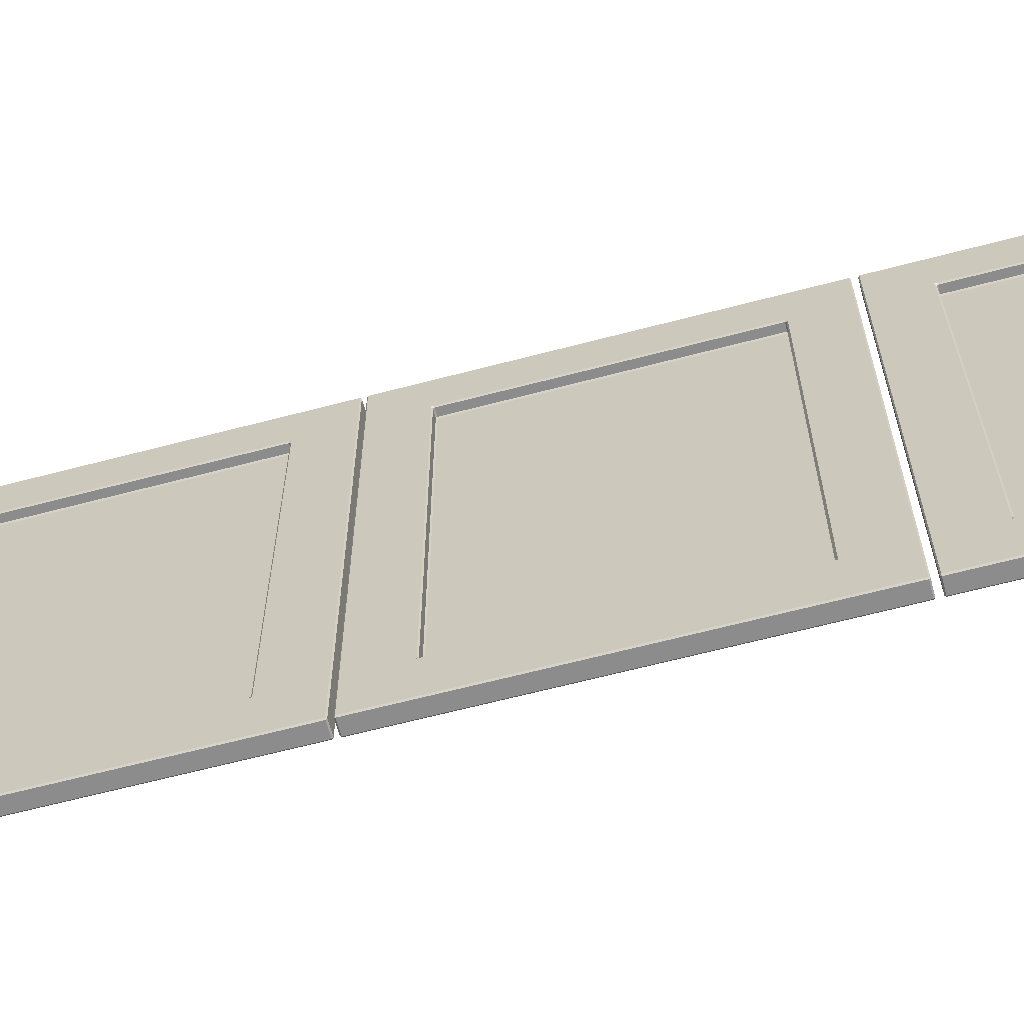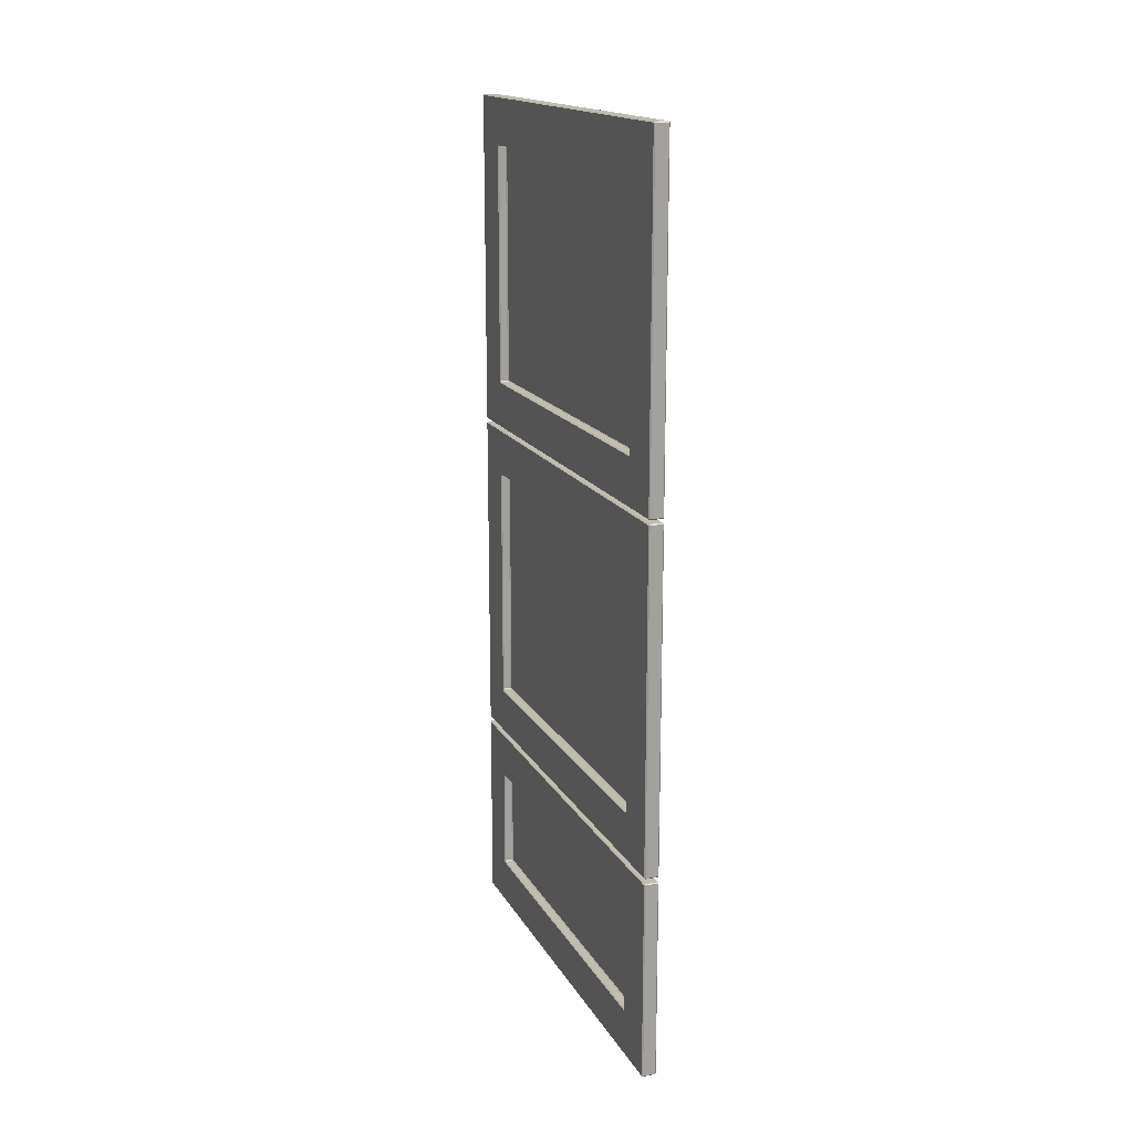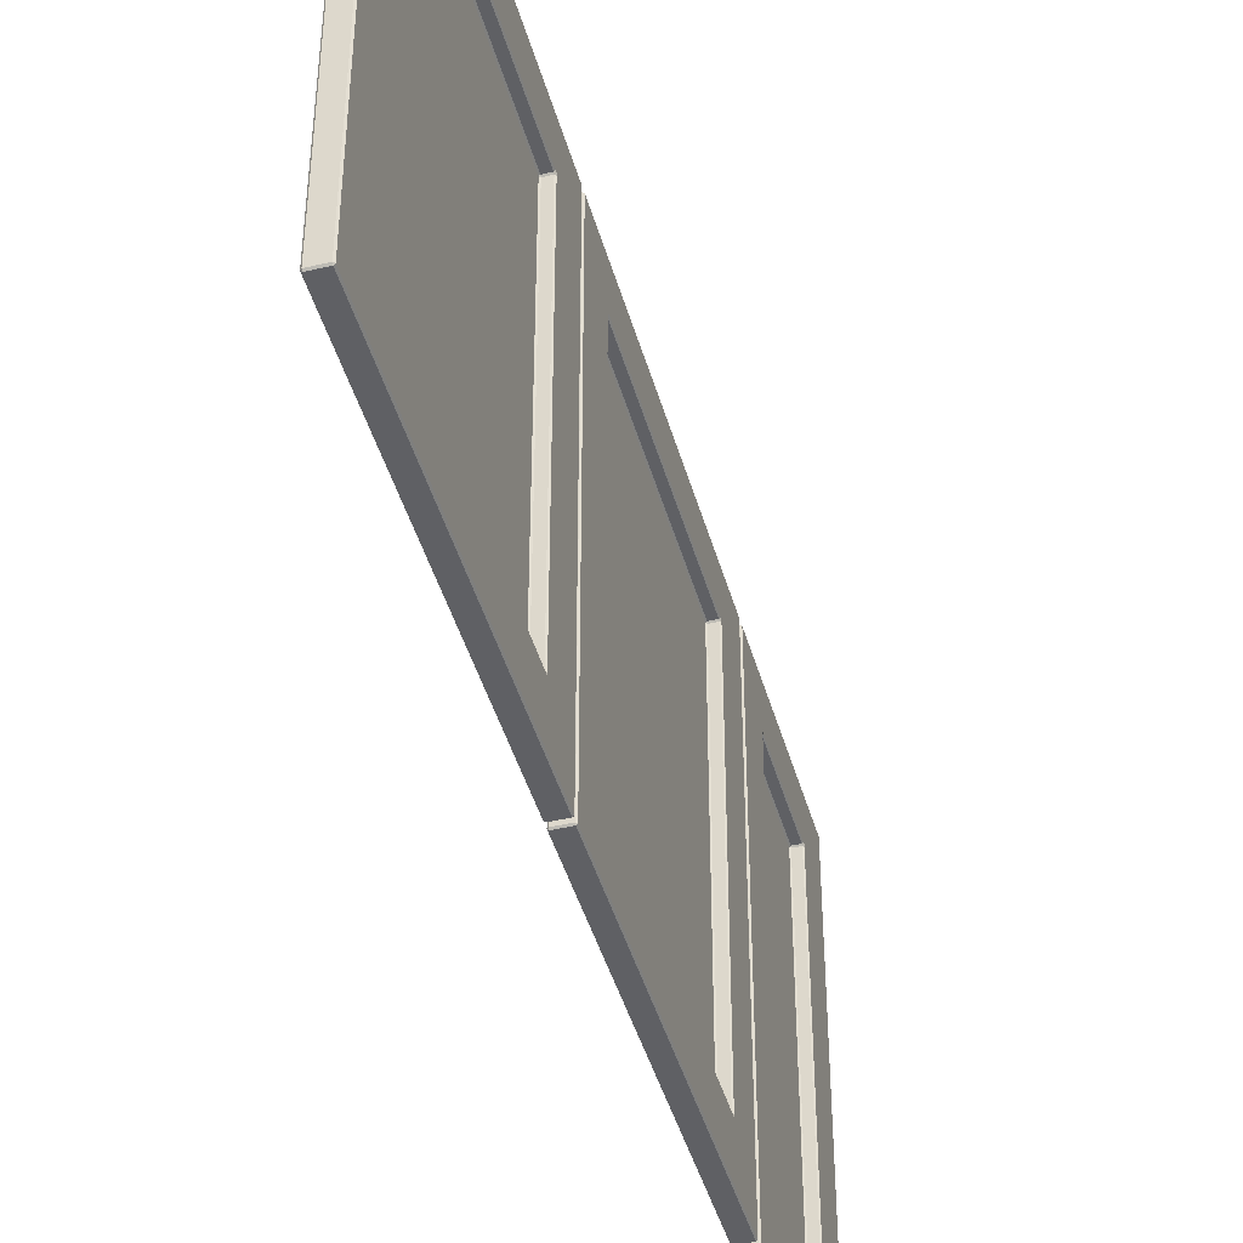
<metadata>
{"format":"obj","ext":"obj","renderer":"f3d","projection":"perspective","resolution":1024,"background":"white","views":[{"elev":-64.2,"azim":104.9,"up":"+Y"},{"elev":16.7,"azim":159.3,"up":"+Z"},{"elev":-44.0,"azim":15.4,"up":"+Y"}]}
</metadata>
<code>
o Doors-Upper-Right_Cube.033
v -2.079 1.617 -1.386
v -2.077 1.617 -1.384
v -2.079 1.615 -1.384
v -2.079 1.617 -0.736
v -2.079 1.615 -0.738
v -2.077 1.617 -0.738
v -2.079 2.467 -1.386
v -2.079 2.469 -1.384
v -2.077 2.467 -1.384
v -2.079 2.467 -0.736
v -2.077 2.467 -0.738
v -2.079 2.469 -0.738
v -2.079 1.702 -0.736
v -2.077 1.702 -0.738
v -2.077 1.706 -0.738
v -2.079 1.706 -0.736
v -2.079 2.377 -0.736
v -2.077 2.377 -0.738
v -2.077 2.381 -0.738
v -2.079 2.381 -0.736
v -2.079 1.702 -1.386
v -2.079 1.706 -1.386
v -2.077 1.706 -1.384
v -2.077 1.702 -1.384
v -2.079 2.377 -1.386
v -2.079 2.381 -1.386
v -2.077 2.381 -1.384
v -2.077 2.377 -1.384
v -2.079 1.615 -1.296
v -2.077 1.617 -1.296
v -2.077 1.617 -1.292
v -2.079 1.615 -1.292
v -2.079 1.615 -0.8301
v -2.077 1.617 -0.8301
v -2.077 1.617 -0.8261
v -2.079 1.615 -0.8261
v -2.079 2.469 -1.296
v -2.079 2.469 -1.292
v -2.077 2.467 -1.292
v -2.077 2.467 -1.296
v -2.079 2.469 -0.8301
v -2.079 2.469 -0.8261
v -2.077 2.467 -0.8261
v -2.077 2.467 -0.8301
v -2.077 1.706 -1.296
v -2.079 1.706 -1.294
v -2.079 1.704 -1.292
v -2.077 1.702 -1.292
v -2.077 1.702 -1.296
v -2.079 1.704 -0.8301
v -2.079 1.706 -0.8281
v -2.077 1.706 -0.8261
v -2.077 1.702 -0.8261
v -2.077 1.702 -0.8301
v -2.077 2.381 -0.8261
v -2.077 2.377 -0.8261
v -2.079 2.377 -0.8281
v -2.079 2.379 -0.8301
v -2.077 2.381 -0.8301
v -2.079 2.379 -1.292
v -2.079 2.377 -1.294
v -2.077 2.377 -1.296
v -2.077 2.381 -1.296
v -2.077 2.381 -1.292
v -2.092 1.704 -0.8301
v -2.094 1.706 -0.8301
v -2.092 1.706 -0.8281
v -2.094 2.377 -0.8301
v -2.092 2.379 -0.8301
v -2.092 2.377 -0.8281
v -2.094 1.706 -1.292
v -2.092 1.704 -1.292
v -2.092 1.706 -1.294
v -2.092 2.379 -1.292
v -2.094 2.377 -1.292
v -2.092 2.377 -1.294
v -2.105 2.467 -0.738
v -2.103 2.467 -0.736
v -2.103 2.469 -0.738
v -2.103 2.469 -0.8301
v -2.105 2.467 -0.8301
v -2.105 2.467 -0.8261
v -2.103 2.469 -0.8261
v -2.103 2.469 -1.296
v -2.105 2.467 -1.296
v -2.105 2.467 -1.292
v -2.103 2.469 -1.292
v -2.103 2.467 -1.386
v -2.105 2.467 -1.384
v -2.103 2.469 -1.384
v -2.103 1.617 -0.736
v -2.105 1.617 -0.738
v -2.103 1.615 -0.738
v -2.105 1.617 -0.8261
v -2.105 1.617 -0.8301
v -2.103 1.615 -0.8301
v -2.103 1.615 -0.8261
v -2.105 1.617 -1.292
v -2.105 1.617 -1.296
v -2.103 1.615 -1.296
v -2.103 1.615 -1.292
v -2.105 1.617 -1.384
v -2.103 1.617 -1.386
v -2.103 1.615 -1.384
v -2.103 2.377 -1.386
v -2.105 2.377 -1.384
v -2.105 2.381 -1.384
v -2.103 2.381 -1.386
v -2.103 1.702 -1.386
v -2.105 1.702 -1.384
v -2.105 1.706 -1.384
v -2.103 1.706 -1.386
v -2.105 2.381 -0.738
v -2.105 2.377 -0.738
v -2.103 2.377 -0.736
v -2.103 2.381 -0.736
v -2.105 1.706 -0.738
v -2.105 1.702 -0.738
v -2.103 1.702 -0.736
v -2.103 1.706 -0.736
v -2.105 1.702 -0.8261
v -2.105 1.706 -0.8261
v -2.105 1.706 -0.8301
v -2.105 1.702 -0.8301
v -2.105 1.702 -1.296
v -2.105 1.702 -1.292
v -2.105 1.706 -1.292
v -2.105 1.706 -1.296
v -2.105 2.381 -0.8261
v -2.105 2.381 -0.8301
v -2.105 2.377 -0.8301
v -2.105 2.377 -0.8261
v -2.105 2.381 -1.296
v -2.105 2.377 -1.296
v -2.105 2.377 -1.292
v -2.105 2.381 -1.292
v -2.105 2.381 -1.953
v -2.105 2.377 -1.953
v -2.105 2.377 -1.949
v -2.105 2.381 -1.949
v -2.105 2.381 -1.483
v -2.105 2.381 -1.487
v -2.105 2.377 -1.487
v -2.105 2.377 -1.483
v -2.105 1.702 -1.953
v -2.105 1.702 -1.949
v -2.105 1.706 -1.949
v -2.105 1.706 -1.953
v -2.105 1.702 -1.483
v -2.105 1.706 -1.483
v -2.105 1.706 -1.487
v -2.105 1.702 -1.487
v -2.105 1.706 -1.395
v -2.105 1.702 -1.395
v -2.103 1.702 -1.393
v -2.103 1.706 -1.393
v -2.105 2.381 -1.395
v -2.105 2.377 -1.395
v -2.103 2.377 -1.393
v -2.103 2.381 -1.393
v -2.105 1.706 -2.042
v -2.103 1.706 -2.044
v -2.103 1.702 -2.044
v -2.105 1.702 -2.042
v -2.105 2.381 -2.042
v -2.103 2.381 -2.044
v -2.103 2.377 -2.044
v -2.105 2.377 -2.042
v -2.105 1.617 -2.042
v -2.103 1.617 -2.044
v -2.103 1.615 -2.042
v -2.105 1.617 -1.949
v -2.105 1.617 -1.953
v -2.103 1.615 -1.953
v -2.103 1.615 -1.949
v -2.105 1.617 -1.483
v -2.105 1.617 -1.487
v -2.103 1.615 -1.487
v -2.103 1.615 -1.483
v -2.103 1.617 -1.393
v -2.105 1.617 -1.395
v -2.103 1.615 -1.395
v -2.103 2.467 -2.044
v -2.105 2.467 -2.042
v -2.103 2.469 -2.042
v -2.105 2.467 -1.949
v -2.103 2.469 -1.949
v -2.103 2.469 -1.953
v -2.105 2.467 -1.953
v -2.105 2.467 -1.483
v -2.103 2.469 -1.483
v -2.103 2.469 -1.487
v -2.105 2.467 -1.487
v -2.105 2.467 -1.395
v -2.103 2.467 -1.393
v -2.103 2.469 -1.395
v -2.092 2.379 -1.949
v -2.094 2.377 -1.949
v -2.092 2.377 -1.951
v -2.094 1.706 -1.949
v -2.092 1.704 -1.949
v -2.092 1.706 -1.951
v -2.094 2.377 -1.487
v -2.092 2.379 -1.487
v -2.092 2.377 -1.485
v -2.092 1.704 -1.487
v -2.094 1.706 -1.487
v -2.092 1.706 -1.485
v -2.079 2.379 -1.949
v -2.079 2.377 -1.951
v -2.077 2.377 -1.953
v -2.077 2.381 -1.953
v -2.077 2.381 -1.949
v -2.079 2.379 -1.487
v -2.077 2.381 -1.487
v -2.077 2.381 -1.483
v -2.077 2.377 -1.483
v -2.079 2.377 -1.485
v -2.079 1.704 -1.487
v -2.079 1.706 -1.485
v -2.077 1.706 -1.483
v -2.077 1.702 -1.483
v -2.077 1.702 -1.487
v -2.079 1.704 -1.949
v -2.077 1.702 -1.949
v -2.077 1.702 -1.953
v -2.077 1.706 -1.953
v -2.079 1.706 -1.951
v -2.079 2.469 -1.487
v -2.079 2.469 -1.483
v -2.077 2.467 -1.483
v -2.077 2.467 -1.487
v -2.079 2.469 -1.953
v -2.079 2.469 -1.949
v -2.077 2.467 -1.949
v -2.077 2.467 -1.953
v -2.079 1.615 -1.487
v -2.077 1.617 -1.487
v -2.077 1.617 -1.483
v -2.079 1.615 -1.483
v -2.079 1.615 -1.953
v -2.077 1.617 -1.953
v -2.077 1.617 -1.949
v -2.079 1.615 -1.949
v -2.079 2.377 -2.044
v -2.079 2.381 -2.044
v -2.077 2.381 -2.042
v -2.077 2.377 -2.042
v -2.079 1.702 -2.044
v -2.079 1.706 -2.044
v -2.077 1.706 -2.042
v -2.077 1.702 -2.042
v -2.079 2.377 -1.393
v -2.077 2.377 -1.395
v -2.077 2.381 -1.395
v -2.079 2.381 -1.393
v -2.079 1.702 -1.393
v -2.077 1.702 -1.395
v -2.077 1.706 -1.395
v -2.079 1.706 -1.393
v -2.079 2.467 -1.393
v -2.077 2.467 -1.395
v -2.079 2.469 -1.395
v -2.079 2.467 -2.044
v -2.079 2.469 -2.042
v -2.077 2.467 -2.042
v -2.079 1.617 -1.393
v -2.079 1.615 -1.395
v -2.077 1.617 -1.395
v -2.079 1.617 -2.044
v -2.077 1.617 -2.042
v -2.079 1.615 -2.042
v -2.079 1.617 -2.439
v -2.077 1.617 -2.437
v -2.079 1.615 -2.437
v -2.079 1.617 -2.053
v -2.079 1.615 -2.055
v -2.077 1.617 -2.055
v -2.079 2.467 -2.439
v -2.079 2.469 -2.437
v -2.077 2.467 -2.437
v -2.079 2.467 -2.053
v -2.077 2.467 -2.055
v -2.079 2.469 -2.055
v -2.079 1.702 -2.053
v -2.077 1.702 -2.055
v -2.077 1.706 -2.055
v -2.079 1.706 -2.053
v -2.079 2.377 -2.053
v -2.077 2.377 -2.055
v -2.077 2.381 -2.055
v -2.079 2.381 -2.053
v -2.079 1.702 -2.439
v -2.079 1.706 -2.439
v -2.077 1.706 -2.437
v -2.077 1.702 -2.437
v -2.079 2.377 -2.439
v -2.079 2.381 -2.439
v -2.077 2.381 -2.437
v -2.077 2.377 -2.437
v -2.079 1.615 -2.349
v -2.077 1.617 -2.349
v -2.077 1.617 -2.345
v -2.079 1.615 -2.345
v -2.079 1.615 -2.147
v -2.077 1.617 -2.147
v -2.077 1.617 -2.143
v -2.079 1.615 -2.143
v -2.079 2.469 -2.349
v -2.079 2.469 -2.345
v -2.077 2.467 -2.345
v -2.077 2.467 -2.349
v -2.079 2.469 -2.147
v -2.079 2.469 -2.143
v -2.077 2.467 -2.143
v -2.077 2.467 -2.147
v -2.077 1.706 -2.349
v -2.079 1.706 -2.347
v -2.079 1.704 -2.345
v -2.077 1.702 -2.345
v -2.077 1.702 -2.349
v -2.079 1.704 -2.147
v -2.079 1.706 -2.145
v -2.077 1.706 -2.143
v -2.077 1.702 -2.143
v -2.077 1.702 -2.147
v -2.077 2.381 -2.143
v -2.077 2.377 -2.143
v -2.079 2.377 -2.145
v -2.079 2.379 -2.147
v -2.077 2.381 -2.147
v -2.079 2.379 -2.345
v -2.079 2.377 -2.347
v -2.077 2.377 -2.349
v -2.077 2.381 -2.349
v -2.077 2.381 -2.345
v -2.092 1.704 -2.147
v -2.094 1.706 -2.147
v -2.092 1.706 -2.145
v -2.094 2.377 -2.147
v -2.092 2.379 -2.147
v -2.092 2.377 -2.145
v -2.094 1.706 -2.345
v -2.092 1.704 -2.345
v -2.092 1.706 -2.347
v -2.092 2.379 -2.345
v -2.094 2.377 -2.345
v -2.092 2.377 -2.347
v -2.105 2.467 -2.055
v -2.103 2.467 -2.053
v -2.103 2.469 -2.055
v -2.103 2.469 -2.147
v -2.105 2.467 -2.147
v -2.105 2.467 -2.143
v -2.103 2.469 -2.143
v -2.103 2.469 -2.349
v -2.105 2.467 -2.349
v -2.105 2.467 -2.345
v -2.103 2.469 -2.345
v -2.103 2.467 -2.439
v -2.105 2.467 -2.437
v -2.103 2.469 -2.437
v -2.103 1.617 -2.053
v -2.105 1.617 -2.055
v -2.103 1.615 -2.055
v -2.105 1.617 -2.143
v -2.105 1.617 -2.147
v -2.103 1.615 -2.147
v -2.103 1.615 -2.143
v -2.105 1.617 -2.345
v -2.105 1.617 -2.349
v -2.103 1.615 -2.349
v -2.103 1.615 -2.345
v -2.105 1.617 -2.437
v -2.103 1.617 -2.439
v -2.103 1.615 -2.437
v -2.103 2.377 -2.439
v -2.105 2.377 -2.437
v -2.105 2.381 -2.437
v -2.103 2.381 -2.439
v -2.103 1.702 -2.439
v -2.105 1.702 -2.437
v -2.105 1.706 -2.437
v -2.103 1.706 -2.439
v -2.105 2.381 -2.055
v -2.105 2.377 -2.055
v -2.103 2.377 -2.053
v -2.103 2.381 -2.053
v -2.105 1.706 -2.055
v -2.105 1.702 -2.055
v -2.103 1.702 -2.053
v -2.103 1.706 -2.053
v -2.105 1.702 -2.143
v -2.105 1.706 -2.143
v -2.105 1.706 -2.147
v -2.105 1.702 -2.147
v -2.105 1.702 -2.349
v -2.105 1.702 -2.345
v -2.105 1.706 -2.345
v -2.105 1.706 -2.349
v -2.105 2.381 -2.143
v -2.105 2.381 -2.147
v -2.105 2.377 -2.147
v -2.105 2.377 -2.143
v -2.105 2.381 -2.349
v -2.105 2.377 -2.349
v -2.105 2.377 -2.345
v -2.105 2.381 -2.345
f 3 29 100 104
f 41 38 87 80
f 36 5 93 97
f 32 33 96 101
f 25 22 112 105
f 37 8 90 84
f 50 47 72 65
f 12 42 83 79
f 60 58 69 74
f 57 51 67 70
f 75 68 66 71
f 46 61 76 73
f 77 82 129 113
f 16 17 115 120
f 39 44 59 64
f 20 10 78 116
f 7 26 108 88
f 48 54 34 31
f 4 13 119 91
f 9 40 63 27
f 28 62 45 23
f 30 2 24 49
f 43 11 19 55
f 56 18 15 52
f 53 14 6 35
f 99 125 110 102
f 85 89 107 133
f 168 161 148 138
f 86 136 130 81
f 135 127 123 131
f 126 98 95 124
f 106 111 128 134
f 114 132 122 117
f 92 118 121 94
f 194 190 141 157
f 186 140 142 193
f 146 172 177 152
f 267 257 155 180
f 173 145 164 169
f 158 144 150 153
f 189 184 165 137
f 139 147 151 143
f 181 154 149 176
f 260 253 159 156
f 256 261 195 160
f 249 270 170 163
f 245 250 162 167
f 264 246 166 183
f 272 241 174 171
f 244 237 178 175
f 240 268 182 179
f 233 265 185 188
f 229 234 187 192
f 263 230 191 196
f 209 214 204 197
f 228 210 199 202
f 218 220 208 205
f 198 203 207 200
f 219 224 201 206
f 266 236 212 247
f 217 254 259 221
f 248 211 227 251
f 235 232 215 213
f 225 223 238 243
f 231 262 255 216
f 242 271 252 226
f 222 258 269 239
f 293 273 375 381
f 275 301 372 376
f 313 310 359 352
f 308 277 365 369
f 304 305 368 373
f 297 294 384 377
f 309 280 362 356
f 322 319 344 337
f 284 314 355 351
f 332 330 341 346
f 329 323 339 342
f 347 340 338 343
f 318 333 348 345
f 349 354 401 385
f 288 289 387 392
f 311 316 331 336
f 292 282 350 388
f 279 298 380 360
f 320 326 306 303
f 276 285 391 363
f 281 312 335 299
f 300 334 317 295
f 302 274 296 321
f 315 283 291 327
f 328 290 287 324
f 325 286 278 307
f 371 397 382 374
f 357 361 379 405
f 358 408 402 353
f 407 399 395 403
f 398 370 367 396
f 378 383 400 406
f 386 404 394 389
f 364 390 393 366
f 1 2 3
f 4 5 6
f 7 8 9
f 10 11 12
f 13 14 15 16
f 17 18 19 20
f 21 22 23 24
f 25 26 27 28
f 29 30 31 32
f 33 34 35 36
f 37 38 39 40
f 41 42 43 44
f 45 46 47 48 49
f 50 51 52 53 54
f 55 56 57 58 59
f 60 61 62 63 64
f 65 66 67
f 68 69 70
f 71 72 73
f 74 75 76
f 77 78 79
f 80 81 82 83
f 84 85 86 87
f 88 89 90
f 91 92 93
f 94 95 96 97
f 98 99 100 101
f 102 103 104
f 105 106 107 108
f 109 110 111 112
f 113 114 115 116
f 117 118 119 120
f 121 122 123 124
f 125 126 127 128
f 129 130 131 132
f 133 134 135 136
f 137 138 139 140
f 141 142 143 144
f 145 146 147 148
f 149 150 151 152
f 153 154 155 156
f 157 158 159 160
f 161 162 163 164
f 165 166 167 168
f 169 170 171
f 172 173 174 175
f 176 177 178 179
f 180 181 182
f 183 184 185
f 186 187 188 189
f 190 191 192 193
f 194 195 196
f 197 198 199
f 200 201 202
f 203 204 205
f 206 207 208
f 209 210 211 212 213
f 214 215 216 217 218
f 219 220 221 222 223
f 224 225 226 227 228
f 229 230 231 232
f 233 234 235 236
f 237 238 239 240
f 241 242 243 244
f 245 246 247 248
f 249 250 251 252
f 253 254 255 256
f 257 258 259 260
f 261 262 263
f 264 265 266
f 267 268 269
f 270 271 272
f 273 274 275
f 276 277 278
f 279 280 281
f 282 283 284
f 285 286 287 288
f 289 290 291 292
f 293 294 295 296
f 297 298 299 300
f 301 302 303 304
f 305 306 307 308
f 309 310 311 312
f 313 314 315 316
f 317 318 319 320 321
f 322 323 324 325 326
f 327 328 329 330 331
f 332 333 334 335 336
f 337 338 339
f 340 341 342
f 343 344 345
f 346 347 348
f 349 350 351
f 352 353 354 355
f 356 357 358 359
f 360 361 362
f 363 364 365
f 366 367 368 369
f 370 371 372 373
f 374 375 376
f 377 378 379 380
f 381 382 383 384
f 385 386 387 388
f 389 390 391 392
f 393 394 395 396
f 397 398 399 400
f 401 402 403 404
f 405 406 407 408
f 6 14 13 4
f 15 18 17 16
f 10 20 19 11
f 1 21 24 2
f 22 25 28 23
f 9 27 26 7
f 2 30 29 3
f 31 34 33 32
f 5 36 35 6
f 8 37 40 9
f 38 41 44 39
f 11 43 42 12
f 23 45 49 24
f 47 50 54 48
f 14 53 52 15
f 18 56 55 19
f 58 60 64 59
f 27 63 62 28
f 30 49 48 31
f 34 54 53 35
f 45 62 61 46
f 51 57 56 52
f 39 64 63 40
f 43 55 59 44
f 50 65 67 51
f 66 68 70 67
f 57 70 69 58
f 60 74 76 61
f 73 76 75 71
f 46 73 72 47
f 68 75 74 69
f 65 72 71 66
f 41 80 83 42
f 79 83 82 77
f 12 79 78 10
f 37 84 87 38
f 80 87 86 81
f 7 88 90 8
f 84 90 89 85
f 4 91 93 5
f 92 94 97 93
f 36 97 96 33
f 95 98 101 96
f 32 101 100 29
f 99 102 104 100
f 3 104 103 1
f 25 105 108 26
f 88 108 107 89
f 21 109 112 22
f 105 112 111 106
f 102 110 109 103
f 77 113 116 78
f 20 116 115 17
f 114 117 120 115
f 16 120 119 13
f 91 119 118 92
f 94 121 124 95
f 98 126 125 99
f 123 127 126 124
f 81 130 129 82
f 122 132 131 123
f 85 133 136 86
f 127 135 134 128
f 130 136 135 131
f 113 129 132 114
f 117 122 121 118
f 110 125 128 111
f 106 134 133 107
f 137 165 168 138
f 148 161 164 145
f 149 154 153 150
f 144 158 157 141
f 139 143 142 140
f 138 148 147 139
f 140 186 189 137
f 143 151 150 144
f 141 190 193 142
f 146 152 151 147
f 145 173 172 146
f 152 177 176 149
f 154 181 180 155
f 155 257 260 156
f 156 159 158 153
f 159 253 256 160
f 160 195 194 157
f 163 170 169 164
f 161 168 167 162
f 162 250 249 163
f 165 184 183 166
f 166 246 245 167
f 170 270 272 171
f 171 174 173 169
f 174 241 244 175
f 175 178 177 172
f 178 237 240 179
f 179 182 181 176
f 182 268 267 180
f 184 189 188 185
f 185 265 264 183
f 186 193 192 187
f 187 234 233 188
f 195 261 263 196
f 190 194 196 191
f 191 230 229 192
f 200 207 206 201
f 197 204 203 198
f 201 224 228 202
f 198 200 202 199
f 199 210 209 197
f 204 214 218 205
f 205 208 207 203
f 208 220 219 206
f 215 232 231 216
f 212 236 235 213
f 217 221 220 218
f 210 228 227 211
f 222 239 238 223
f 225 243 242 226
f 211 248 247 212
f 213 215 214 209
f 216 255 254 217
f 221 259 258 222
f 223 225 224 219
f 226 252 251 227
f 230 263 262 231
f 232 235 234 229
f 236 266 265 233
f 239 269 268 240
f 237 244 243 238
f 241 272 271 242
f 246 264 266 247
f 248 251 250 245
f 252 271 270 249
f 255 262 261 256
f 253 260 259 254
f 257 267 269 258
f 278 286 285 276
f 289 288 287 290
f 291 283 282 292
f 273 293 296 274
f 300 295 294 297
f 298 279 281 299
f 274 302 301 275
f 305 304 303 306
f 307 278 277 308
f 280 309 312 281
f 316 311 310 313
f 283 315 314 284
f 321 296 295 317
f 319 322 326 320
f 286 325 324 287
f 290 328 327 291
f 336 331 330 332
f 299 335 334 300
f 320 303 302 321
f 306 326 325 307
f 317 334 333 318
f 328 324 323 329
f 335 312 311 336
f 315 327 331 316
f 339 323 322 337
f 342 339 338 340
f 341 330 329 342
f 332 346 348 333
f 345 348 347 343
f 318 345 344 319
f 340 347 346 341
f 343 338 337 344
f 355 314 313 352
f 354 349 351 355
f 350 282 284 351
f 359 310 309 356
f 352 359 358 353
f 362 280 279 360
f 361 357 356 362
f 365 277 276 363
f 364 366 369 365
f 308 369 368 305
f 373 368 367 370
f 372 301 304 373
f 371 374 376 372
f 375 273 275 376
f 297 377 380 298
f 360 380 379 361
f 384 294 293 381
f 383 378 377 384
f 381 375 374 382
f 388 350 349 385
f 387 289 292 388
f 386 389 392 387
f 288 392 391 285
f 363 391 390 364
f 396 367 366 393
f 397 371 370 398
f 398 396 395 399
f 353 402 401 354
f 394 404 403 395
f 408 358 357 405
f 399 407 406 400
f 407 403 402 408
f 385 401 404 386
f 393 390 389 394
f 400 383 382 397
f 405 379 378 406
f 21 1 103 109

</code>
